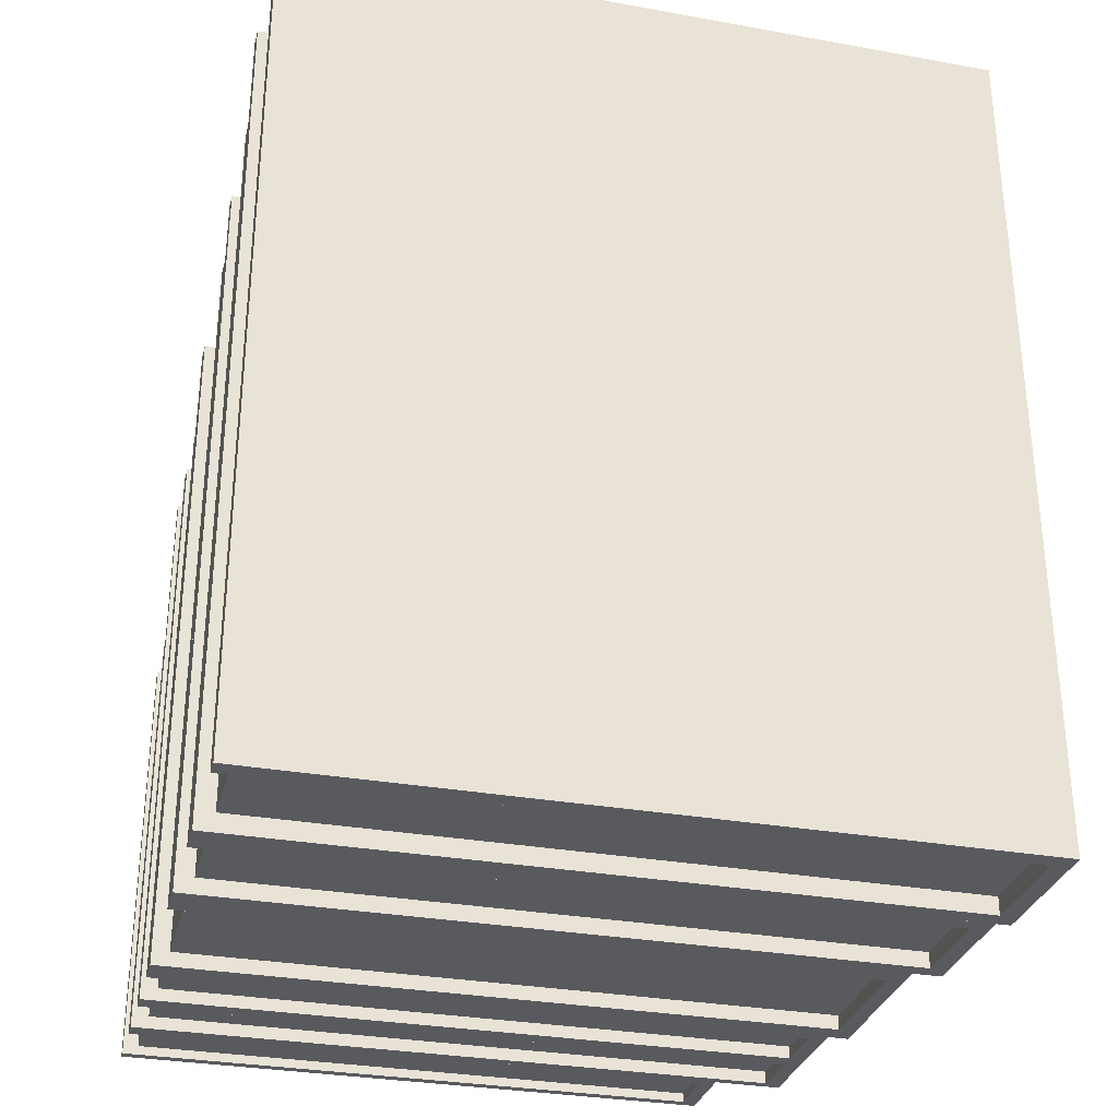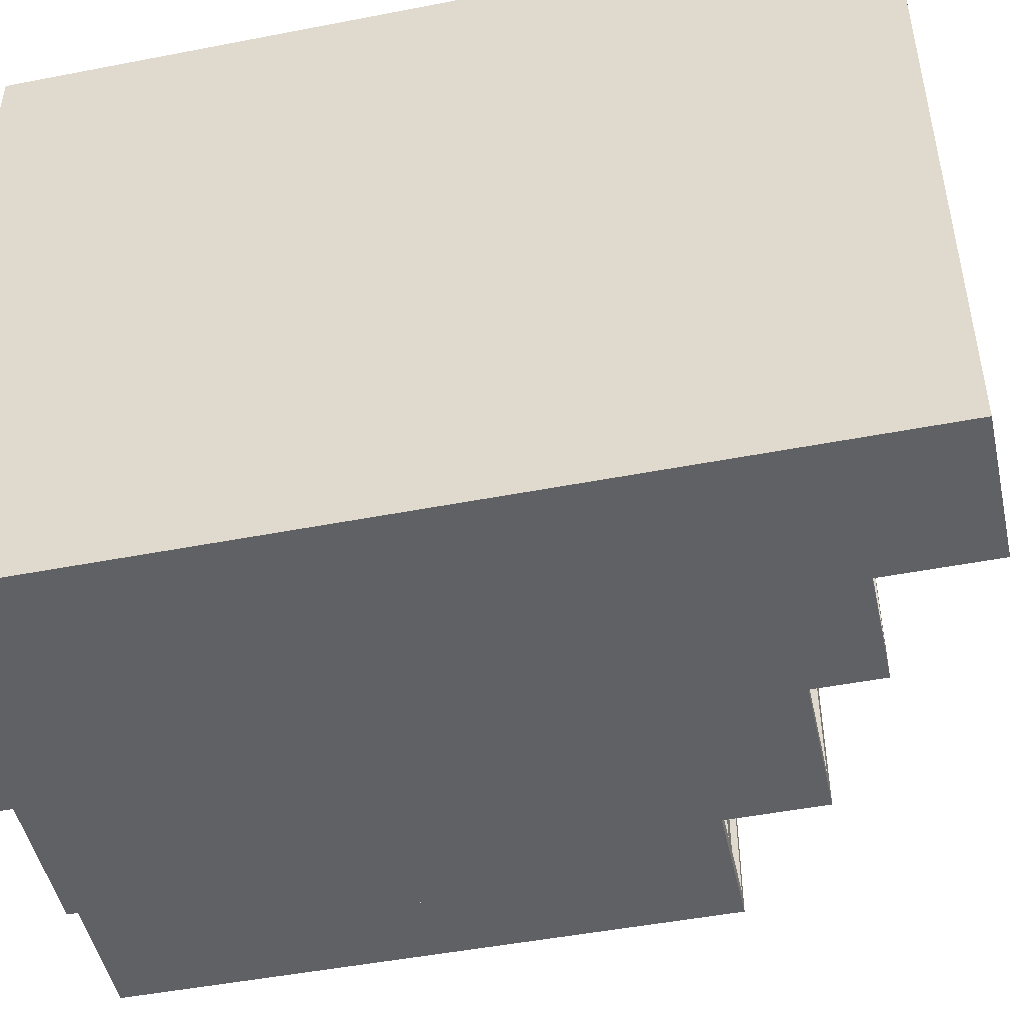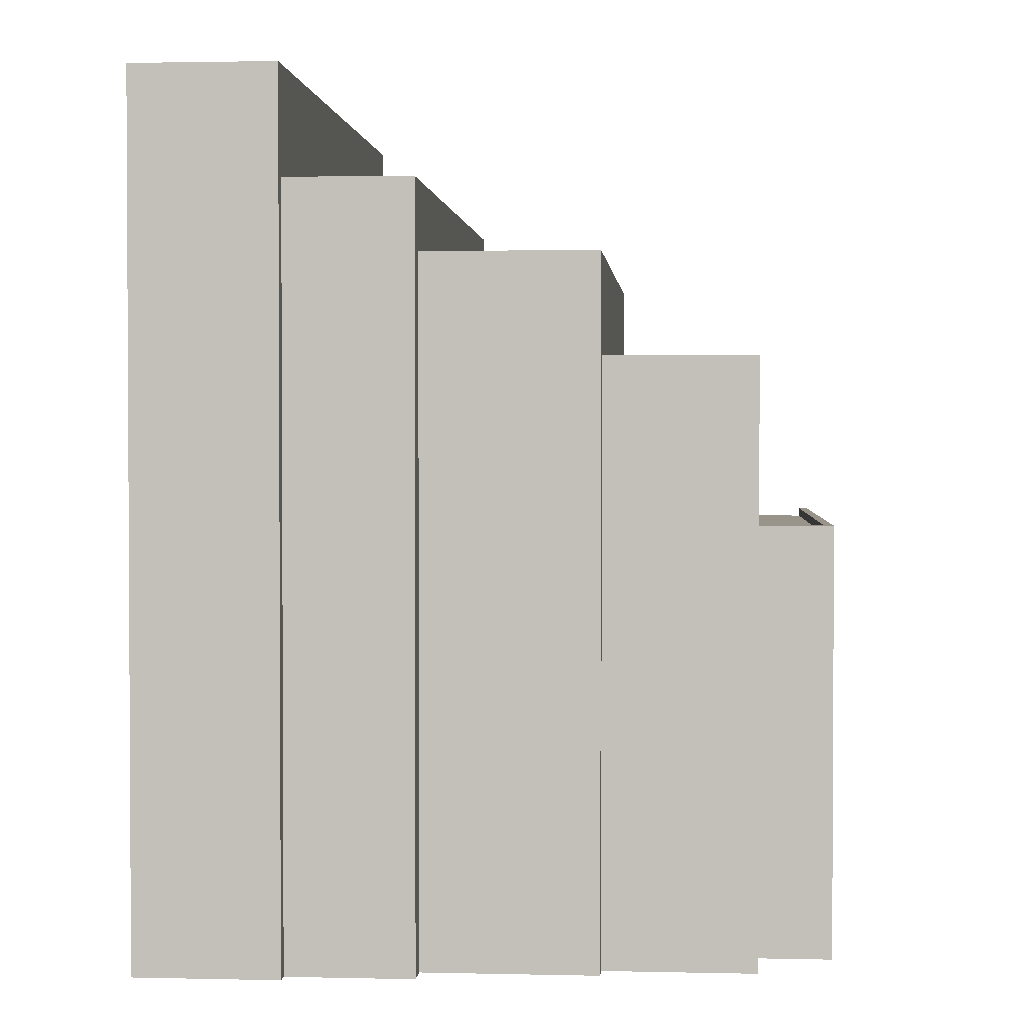
<metadata>
{"format":"obj","ext":"obj","renderer":"f3d","projection":"perspective","resolution":1024,"background":"white","views":[{"elev":-31.1,"azim":-104.4,"up":"+Z"},{"elev":-48.0,"azim":-77.7,"up":"+Y"},{"elev":1.8,"azim":4.6,"up":"+Z"}]}
</metadata>
<code>
v -0.4108 -0.6611 0.8228
v -0.5846 0.4394 0.8228
v -0.5846 -0.6611 0.8228
v -0.4108 0.4394 0.8228
v -0.4108 0.4684 0.8228
v -0.3819 0.4684 -0.5384
v -0.4108 0.4684 -0.5384
v -0.3819 0.4684 0.8517
v -0.4108 0.4684 0.8517
v -0.5846 0.4394 -0.5384
v -0.5846 -0.6611 -0.5095
v -0.5846 -0.6611 -0.5384
v -0.5846 0.4394 -0.5095
v -0.6136 0.4684 0.8517
v -0.5846 0.4684 -0.5384
v -0.6136 0.4684 -0.5384
v -0.5846 0.4684 0.8228
v -0.5846 0.4684 0.8517
v -0.4108 0.4394 -0.5095
v -0.4108 0.4394 -0.5384
v -0.5846 -0.6611 0.8517
v -0.4108 -0.6611 0.8517
v -0.4108 -0.6611 -0.5384
v -0.6136 -0.6901 -0.5384
v -0.3819 -0.6901 -0.5384
v -0.4108 -0.6611 -0.5095
v -0.6136 -0.6901 0.8517
v -0.3819 -0.6901 0.8517
v -0.204 -0.6385 0.6556
v -0.3565 0.44 0.6556
v -0.3565 -0.6385 0.6556
v -0.204 0.44 0.6556
v -0.204 0.4684 0.6556
v -0.1786 0.4684 -0.5384
v -0.204 0.4684 -0.5384
v -0.1786 0.4684 0.681
v -0.204 0.4684 0.681
v -0.3565 0.44 -0.5384
v -0.3565 -0.6385 -0.513
v -0.3565 -0.6385 -0.5384
v -0.3565 0.44 -0.513
v -0.3819 0.4684 0.681
v -0.3565 0.4684 -0.5384
v -0.3565 0.4684 0.6556
v -0.3565 0.4684 0.681
v -0.204 0.44 -0.513
v -0.204 0.44 -0.5384
v -0.3565 -0.6385 0.681
v -0.204 -0.6385 0.681
v -0.204 -0.6385 -0.5384
v -0.3819 -0.6669 -0.5384
v -0.1786 -0.6669 -0.5384
v -0.204 -0.6385 -0.513
v -0.3819 -0.6669 0.681
v -0.1786 -0.6669 0.681
v 0.06589 -0.5943 0.5482
v -0.1437 0.4411 0.5482
v -0.1437 -0.5943 0.5482
v 0.06589 0.4411 0.5482
v 0.06589 0.4684 0.5482
v 0.1008 0.4684 -0.5384
v 0.06589 0.4684 -0.5384
v 0.1008 0.4684 0.5713
v 0.06589 0.4684 0.5713
v -0.1437 0.4411 -0.5384
v -0.1437 -0.5943 -0.5153
v -0.1437 -0.5943 -0.5384
v -0.1437 0.4411 -0.5153
v -0.1786 0.4684 0.5713
v -0.1437 0.4684 -0.5384
v -0.1437 0.4684 0.5482
v -0.1437 0.4684 0.5713
v 0.06589 0.4411 -0.5153
v 0.06589 0.4411 -0.5384
v -0.1437 -0.5943 0.5713
v 0.06589 -0.5943 0.5713
v 0.06589 -0.5943 -0.5384
v -0.1786 -0.6215 -0.5384
v 0.1008 -0.6215 -0.5384
v 0.06589 -0.5943 -0.5153
v -0.1786 -0.6215 0.5713
v 0.1008 -0.6215 0.5713
v 0.2062 -0.5624 0.3929
v 0.1159 0.4419 0.3929
v 0.1159 -0.5624 0.3929
v 0.2062 0.4419 0.3929
v 0.2062 0.4684 0.3929
v 0.2213 0.4684 -0.5384
v 0.2062 0.4684 -0.5384
v 0.2213 0.4684 0.4127
v 0.2062 0.4684 0.4127
v 0.1159 0.4419 -0.5384
v 0.1159 -0.5624 -0.5186
v 0.1159 -0.5624 -0.5384
v 0.1159 0.4419 -0.5186
v 0.1008 0.4684 0.4127
v 0.1159 0.4684 -0.5384
v 0.1159 0.4684 0.3929
v 0.1159 0.4684 0.4127
v 0.2062 0.4419 -0.5186
v 0.2062 0.4419 -0.5384
v 0.1159 -0.5624 0.4127
v 0.2062 -0.5624 0.4127
v 0.2062 -0.5624 -0.5384
v 0.1008 -0.5888 -0.5384
v 0.2213 -0.5888 -0.5384
v 0.2062 -0.5624 -0.5186
v 0.1008 -0.5888 0.4127
v 0.2213 -0.5888 0.4127
v 0.3267 -0.5624 0.3929
v 0.2364 0.4419 0.3929
v 0.2364 -0.5624 0.3929
v 0.3267 0.4419 0.3929
v 0.3267 0.4684 0.3929
v 0.3418 0.4684 -0.5384
v 0.3267 0.4684 -0.5384
v 0.3418 0.4684 0.4127
v 0.3267 0.4684 0.4127
v 0.2364 0.4419 -0.5384
v 0.2364 -0.5624 -0.5186
v 0.2364 -0.5624 -0.5384
v 0.2364 0.4419 -0.5186
v 0.2364 0.4684 -0.5384
v 0.2364 0.4684 0.3929
v 0.2364 0.4684 0.4127
v 0.3267 0.4419 -0.5186
v 0.3267 0.4419 -0.5384
v 0.2364 -0.5624 0.4127
v 0.3267 -0.5624 0.4127
v 0.3267 -0.5624 -0.5384
v 0.3418 -0.5888 -0.5384
v 0.3267 -0.5624 -0.5186
v 0.3418 -0.5888 0.4127
v 0.4466 -0.4578 0.1336
v 0.3568 0.4446 0.1336
v 0.3568 -0.4578 0.1336
v 0.4466 0.4446 0.1336
v 0.4466 0.4684 0.1336
v 0.4616 0.4684 -0.5384
v 0.4466 0.4684 -0.5384
v 0.4616 0.4684 0.1479
v 0.4466 0.4684 0.1479
v 0.3568 0.4446 -0.5384
v 0.3568 -0.4578 -0.5241
v 0.3568 -0.4578 -0.5384
v 0.3568 0.4446 -0.5241
v 0.3418 0.4684 0.1479
v 0.3568 0.4684 -0.5384
v 0.3568 0.4684 0.1336
v 0.3568 0.4684 0.1479
v 0.4466 0.4446 -0.5241
v 0.4466 0.4446 -0.5384
v 0.3568 -0.4578 0.1479
v 0.4466 -0.4578 0.1479
v 0.4466 -0.4578 -0.5384
v 0.3418 -0.4816 -0.5384
v 0.4616 -0.4816 -0.5384
v 0.4466 -0.4578 -0.5241
v 0.3418 -0.4816 0.1479
v 0.4616 -0.4816 0.1479
f 1 2 3
f 1 2 3
f 1 2 3
f 2 1 4
f 2 1 4
f 2 1 4
f 5 6 7
f 5 6 7
f 5 6 7
f 6 5 8
f 6 5 8
f 6 5 8
f 8 5 9
f 8 5 9
f 8 5 9
f 10 11 12
f 10 11 12
f 10 11 12
f 11 10 13
f 11 10 13
f 11 10 13
f 14 15 16
f 14 15 16
f 14 15 16
f 15 14 17
f 15 14 17
f 15 14 17
f 17 14 18
f 17 14 18
f 17 14 18
f 5 19 4
f 5 19 4
f 5 19 4
f 19 5 20
f 19 5 20
f 19 5 20
f 20 5 7
f 20 5 7
f 20 5 7
f 15 13 10
f 15 13 10
f 15 13 10
f 13 15 2
f 13 15 2
f 13 15 2
f 2 15 17
f 2 15 17
f 2 15 17
f 2 19 13
f 2 19 13
f 2 19 13
f 19 2 4
f 19 2 4
f 19 2 4
f 21 1 3
f 21 1 3
f 21 1 3
f 1 21 22
f 1 21 22
f 1 21 22
f 9 1 22
f 9 1 22
f 9 1 22
f 1 9 4
f 1 9 4
f 1 9 4
f 4 9 5
f 4 9 5
f 4 9 5
f 6 20 7
f 6 20 7
f 6 20 7
f 20 6 23
f 20 6 23
f 20 6 23
f 15 24 16
f 15 24 16
f 15 24 16
f 24 15 12
f 24 15 12
f 24 15 12
f 24 12 25
f 24 12 25
f 24 12 25
f 12 15 10
f 12 15 10
f 12 15 10
f 25 12 23
f 25 12 23
f 25 12 23
f 25 23 6
f 25 23 6
f 25 23 6
f 19 23 26
f 19 23 26
f 19 23 26
f 23 19 20
f 23 19 20
f 23 19 20
f 11 23 12
f 11 23 12
f 11 23 12
f 23 11 26
f 23 11 26
f 23 11 26
f 14 24 27
f 14 24 27
f 14 24 27
f 24 14 16
f 24 14 16
f 24 14 16
f 25 27 24
f 25 27 24
f 25 27 24
f 27 25 28
f 27 25 28
f 27 25 28
f 19 11 13
f 19 11 13
f 19 11 13
f 11 19 26
f 11 19 26
f 11 19 26
f 6 28 25
f 6 28 25
f 6 28 25
f 28 6 8
f 28 6 8
f 28 6 8
f 2 21 3
f 2 21 3
f 2 21 3
f 21 2 18
f 21 2 18
f 21 2 18
f 18 2 17
f 18 2 17
f 18 2 17
f 27 21 14
f 27 21 14
f 27 21 14
f 21 27 28
f 21 27 28
f 21 27 28
f 21 28 22
f 21 28 22
f 21 28 22
f 22 28 9
f 22 28 9
f 22 28 9
f 9 28 8
f 9 28 8
f 9 28 8
f 18 14 21
f 18 14 21
f 18 14 21
f 29 30 31
f 29 30 31
f 29 30 31
f 30 29 32
f 30 29 32
f 30 29 32
f 33 34 35
f 33 34 35
f 33 34 35
f 34 33 36
f 34 33 36
f 34 33 36
f 36 33 37
f 36 33 37
f 36 33 37
f 38 39 40
f 38 39 40
f 38 39 40
f 39 38 41
f 39 38 41
f 39 38 41
f 42 43 6
f 42 43 6
f 42 43 6
f 43 42 44
f 43 42 44
f 43 42 44
f 44 42 45
f 44 42 45
f 44 42 45
f 33 46 32
f 33 46 32
f 33 46 32
f 46 33 47
f 46 33 47
f 46 33 47
f 47 33 35
f 47 33 35
f 47 33 35
f 43 41 38
f 43 41 38
f 43 41 38
f 41 43 30
f 41 43 30
f 41 43 30
f 30 43 44
f 30 43 44
f 30 43 44
f 30 46 41
f 30 46 41
f 30 46 41
f 46 30 32
f 46 30 32
f 46 30 32
f 48 29 31
f 48 29 31
f 48 29 31
f 29 48 49
f 29 48 49
f 29 48 49
f 37 29 49
f 37 29 49
f 37 29 49
f 29 37 32
f 29 37 32
f 29 37 32
f 32 37 33
f 32 37 33
f 32 37 33
f 34 47 35
f 34 47 35
f 34 47 35
f 47 34 50
f 47 34 50
f 47 34 50
f 43 51 6
f 43 51 6
f 43 51 6
f 51 43 40
f 51 43 40
f 51 43 40
f 51 40 52
f 51 40 52
f 51 40 52
f 40 43 38
f 40 43 38
f 40 43 38
f 52 40 50
f 52 40 50
f 52 40 50
f 52 50 34
f 52 50 34
f 52 50 34
f 46 50 53
f 46 50 53
f 46 50 53
f 50 46 47
f 50 46 47
f 50 46 47
f 39 50 40
f 39 50 40
f 39 50 40
f 50 39 53
f 50 39 53
f 50 39 53
f 42 51 54
f 42 51 54
f 42 51 54
f 51 42 6
f 51 42 6
f 51 42 6
f 52 54 51
f 52 54 51
f 52 54 51
f 54 52 55
f 54 52 55
f 54 52 55
f 46 39 41
f 46 39 41
f 46 39 41
f 39 46 53
f 39 46 53
f 39 46 53
f 34 55 52
f 34 55 52
f 34 55 52
f 55 34 36
f 55 34 36
f 55 34 36
f 30 48 31
f 30 48 31
f 30 48 31
f 48 30 45
f 48 30 45
f 48 30 45
f 45 30 44
f 45 30 44
f 45 30 44
f 54 48 42
f 54 48 42
f 54 48 42
f 48 54 55
f 48 54 55
f 48 54 55
f 48 55 49
f 48 55 49
f 48 55 49
f 49 55 37
f 49 55 37
f 49 55 37
f 37 55 36
f 37 55 36
f 37 55 36
f 45 42 48
f 45 42 48
f 45 42 48
f 56 57 58
f 56 57 58
f 56 57 58
f 57 56 59
f 57 56 59
f 57 56 59
f 60 61 62
f 60 61 62
f 60 61 62
f 61 60 63
f 61 60 63
f 61 60 63
f 63 60 64
f 63 60 64
f 63 60 64
f 65 66 67
f 65 66 67
f 65 66 67
f 66 65 68
f 66 65 68
f 66 65 68
f 69 70 34
f 69 70 34
f 69 70 34
f 70 69 71
f 70 69 71
f 70 69 71
f 71 69 72
f 71 69 72
f 71 69 72
f 60 73 59
f 60 73 59
f 60 73 59
f 73 60 74
f 73 60 74
f 73 60 74
f 74 60 62
f 74 60 62
f 74 60 62
f 70 68 65
f 70 68 65
f 70 68 65
f 68 70 57
f 68 70 57
f 68 70 57
f 57 70 71
f 57 70 71
f 57 70 71
f 57 73 68
f 57 73 68
f 57 73 68
f 73 57 59
f 73 57 59
f 73 57 59
f 75 56 58
f 75 56 58
f 75 56 58
f 56 75 76
f 56 75 76
f 56 75 76
f 64 56 76
f 64 56 76
f 64 56 76
f 56 64 59
f 56 64 59
f 56 64 59
f 59 64 60
f 59 64 60
f 59 64 60
f 61 74 62
f 61 74 62
f 61 74 62
f 74 61 77
f 74 61 77
f 74 61 77
f 70 78 34
f 70 78 34
f 70 78 34
f 78 70 67
f 78 70 67
f 78 70 67
f 78 67 79
f 78 67 79
f 78 67 79
f 67 70 65
f 67 70 65
f 67 70 65
f 79 67 77
f 79 67 77
f 79 67 77
f 79 77 61
f 79 77 61
f 79 77 61
f 73 77 80
f 73 77 80
f 73 77 80
f 77 73 74
f 77 73 74
f 77 73 74
f 66 77 67
f 66 77 67
f 66 77 67
f 77 66 80
f 77 66 80
f 77 66 80
f 69 78 81
f 69 78 81
f 69 78 81
f 78 69 34
f 78 69 34
f 78 69 34
f 79 81 78
f 79 81 78
f 79 81 78
f 81 79 82
f 81 79 82
f 81 79 82
f 73 66 68
f 73 66 68
f 73 66 68
f 66 73 80
f 66 73 80
f 66 73 80
f 61 82 79
f 61 82 79
f 61 82 79
f 82 61 63
f 82 61 63
f 82 61 63
f 57 75 58
f 57 75 58
f 57 75 58
f 75 57 72
f 75 57 72
f 75 57 72
f 72 57 71
f 72 57 71
f 72 57 71
f 81 75 69
f 81 75 69
f 81 75 69
f 75 81 82
f 75 81 82
f 75 81 82
f 75 82 76
f 75 82 76
f 75 82 76
f 76 82 64
f 76 82 64
f 76 82 64
f 64 82 63
f 64 82 63
f 64 82 63
f 72 69 75
f 72 69 75
f 72 69 75
f 83 84 85
f 83 84 85
f 83 84 85
f 84 83 86
f 84 83 86
f 84 83 86
f 87 88 89
f 87 88 89
f 87 88 89
f 88 87 90
f 88 87 90
f 88 87 90
f 90 87 91
f 90 87 91
f 90 87 91
f 92 93 94
f 92 93 94
f 92 93 94
f 93 92 95
f 93 92 95
f 93 92 95
f 96 97 61
f 96 97 61
f 96 97 61
f 97 96 98
f 97 96 98
f 97 96 98
f 98 96 99
f 98 96 99
f 98 96 99
f 87 100 86
f 87 100 86
f 87 100 86
f 100 87 101
f 100 87 101
f 100 87 101
f 101 87 89
f 101 87 89
f 101 87 89
f 97 95 92
f 97 95 92
f 97 95 92
f 95 97 84
f 95 97 84
f 95 97 84
f 84 97 98
f 84 97 98
f 84 97 98
f 84 100 95
f 84 100 95
f 84 100 95
f 100 84 86
f 100 84 86
f 100 84 86
f 102 83 85
f 102 83 85
f 102 83 85
f 83 102 103
f 83 102 103
f 83 102 103
f 91 83 103
f 91 83 103
f 91 83 103
f 83 91 86
f 83 91 86
f 83 91 86
f 86 91 87
f 86 91 87
f 86 91 87
f 88 101 89
f 88 101 89
f 88 101 89
f 101 88 104
f 101 88 104
f 101 88 104
f 97 105 61
f 97 105 61
f 97 105 61
f 105 97 94
f 105 97 94
f 105 97 94
f 105 94 106
f 105 94 106
f 105 94 106
f 94 97 92
f 94 97 92
f 94 97 92
f 106 94 104
f 106 94 104
f 106 94 104
f 106 104 88
f 106 104 88
f 106 104 88
f 100 104 107
f 100 104 107
f 100 104 107
f 104 100 101
f 104 100 101
f 104 100 101
f 93 104 94
f 93 104 94
f 93 104 94
f 104 93 107
f 104 93 107
f 104 93 107
f 96 105 108
f 96 105 108
f 96 105 108
f 105 96 61
f 105 96 61
f 105 96 61
f 106 108 105
f 106 108 105
f 106 108 105
f 108 106 109
f 108 106 109
f 108 106 109
f 100 93 95
f 100 93 95
f 100 93 95
f 93 100 107
f 93 100 107
f 93 100 107
f 88 109 106
f 88 109 106
f 88 109 106
f 109 88 90
f 109 88 90
f 109 88 90
f 84 102 85
f 84 102 85
f 84 102 85
f 102 84 99
f 102 84 99
f 102 84 99
f 99 84 98
f 99 84 98
f 99 84 98
f 108 102 96
f 108 102 96
f 108 102 96
f 102 108 109
f 102 108 109
f 102 108 109
f 102 109 103
f 102 109 103
f 102 109 103
f 103 109 91
f 103 109 91
f 103 109 91
f 91 109 90
f 91 109 90
f 91 109 90
f 99 96 102
f 99 96 102
f 99 96 102
f 110 111 112
f 110 111 112
f 110 111 112
f 111 110 113
f 111 110 113
f 111 110 113
f 114 115 116
f 114 115 116
f 114 115 116
f 115 114 117
f 115 114 117
f 115 114 117
f 117 114 118
f 117 114 118
f 117 114 118
f 119 120 121
f 119 120 121
f 119 120 121
f 120 119 122
f 120 119 122
f 120 119 122
f 90 123 88
f 90 123 88
f 90 123 88
f 123 90 124
f 123 90 124
f 123 90 124
f 124 90 125
f 124 90 125
f 124 90 125
f 114 126 113
f 114 126 113
f 114 126 113
f 126 114 127
f 126 114 127
f 126 114 127
f 127 114 116
f 127 114 116
f 127 114 116
f 123 122 119
f 123 122 119
f 123 122 119
f 122 123 111
f 122 123 111
f 122 123 111
f 111 123 124
f 111 123 124
f 111 123 124
f 111 126 122
f 111 126 122
f 111 126 122
f 126 111 113
f 126 111 113
f 126 111 113
f 128 110 112
f 128 110 112
f 128 110 112
f 110 128 129
f 110 128 129
f 110 128 129
f 118 110 129
f 118 110 129
f 118 110 129
f 110 118 113
f 110 118 113
f 110 118 113
f 113 118 114
f 113 118 114
f 113 118 114
f 115 127 116
f 115 127 116
f 115 127 116
f 127 115 130
f 127 115 130
f 127 115 130
f 123 106 88
f 123 106 88
f 123 106 88
f 106 123 121
f 106 123 121
f 106 123 121
f 106 121 131
f 106 121 131
f 106 121 131
f 121 123 119
f 121 123 119
f 121 123 119
f 131 121 130
f 131 121 130
f 131 121 130
f 131 130 115
f 131 130 115
f 131 130 115
f 126 130 132
f 126 130 132
f 126 130 132
f 130 126 127
f 130 126 127
f 130 126 127
f 120 130 121
f 120 130 121
f 120 130 121
f 130 120 132
f 130 120 132
f 130 120 132
f 90 106 109
f 90 106 109
f 90 106 109
f 106 90 88
f 106 90 88
f 106 90 88
f 131 109 106
f 131 109 106
f 131 109 106
f 109 131 133
f 109 131 133
f 109 131 133
f 126 120 122
f 126 120 122
f 126 120 122
f 120 126 132
f 120 126 132
f 120 126 132
f 115 133 131
f 115 133 131
f 115 133 131
f 133 115 117
f 133 115 117
f 133 115 117
f 111 128 112
f 111 128 112
f 111 128 112
f 128 111 125
f 128 111 125
f 128 111 125
f 125 111 124
f 125 111 124
f 125 111 124
f 109 128 90
f 109 128 90
f 109 128 90
f 128 109 133
f 128 109 133
f 128 109 133
f 128 133 129
f 128 133 129
f 128 133 129
f 129 133 118
f 129 133 118
f 129 133 118
f 118 133 117
f 118 133 117
f 118 133 117
f 125 90 128
f 125 90 128
f 125 90 128
f 134 135 136
f 134 135 136
f 134 135 136
f 135 134 137
f 135 134 137
f 135 134 137
f 138 139 140
f 138 139 140
f 138 139 140
f 139 138 141
f 139 138 141
f 139 138 141
f 141 138 142
f 141 138 142
f 141 138 142
f 143 144 145
f 143 144 145
f 143 144 145
f 144 143 146
f 144 143 146
f 144 143 146
f 147 148 115
f 147 148 115
f 147 148 115
f 148 147 149
f 148 147 149
f 148 147 149
f 149 147 150
f 149 147 150
f 149 147 150
f 138 151 137
f 138 151 137
f 138 151 137
f 151 138 152
f 151 138 152
f 151 138 152
f 152 138 140
f 152 138 140
f 152 138 140
f 148 146 143
f 148 146 143
f 148 146 143
f 146 148 135
f 146 148 135
f 146 148 135
f 135 148 149
f 135 148 149
f 135 148 149
f 135 151 146
f 135 151 146
f 135 151 146
f 151 135 137
f 151 135 137
f 151 135 137
f 153 134 136
f 153 134 136
f 153 134 136
f 134 153 154
f 134 153 154
f 134 153 154
f 142 134 154
f 142 134 154
f 142 134 154
f 134 142 137
f 134 142 137
f 134 142 137
f 137 142 138
f 137 142 138
f 137 142 138
f 139 152 140
f 139 152 140
f 139 152 140
f 152 139 155
f 152 139 155
f 152 139 155
f 148 156 115
f 148 156 115
f 148 156 115
f 156 148 145
f 156 148 145
f 156 148 145
f 156 145 157
f 156 145 157
f 156 145 157
f 145 148 143
f 145 148 143
f 145 148 143
f 157 145 155
f 157 145 155
f 157 145 155
f 157 155 139
f 157 155 139
f 157 155 139
f 151 155 158
f 151 155 158
f 151 155 158
f 155 151 152
f 155 151 152
f 155 151 152
f 144 155 145
f 144 155 145
f 144 155 145
f 155 144 158
f 155 144 158
f 155 144 158
f 147 156 159
f 147 156 159
f 147 156 159
f 156 147 115
f 156 147 115
f 156 147 115
f 157 159 156
f 157 159 156
f 157 159 156
f 159 157 160
f 159 157 160
f 159 157 160
f 151 144 146
f 151 144 146
f 151 144 146
f 144 151 158
f 144 151 158
f 144 151 158
f 139 160 157
f 139 160 157
f 139 160 157
f 160 139 141
f 160 139 141
f 160 139 141
f 135 153 136
f 135 153 136
f 135 153 136
f 153 135 150
f 153 135 150
f 153 135 150
f 150 135 149
f 150 135 149
f 150 135 149
f 159 153 147
f 159 153 147
f 159 153 147
f 153 159 160
f 153 159 160
f 153 159 160
f 153 160 154
f 153 160 154
f 153 160 154
f 154 160 142
f 154 160 142
f 154 160 142
f 142 160 141
f 142 160 141
f 142 160 141
f 150 147 153
f 150 147 153
f 150 147 153

</code>
